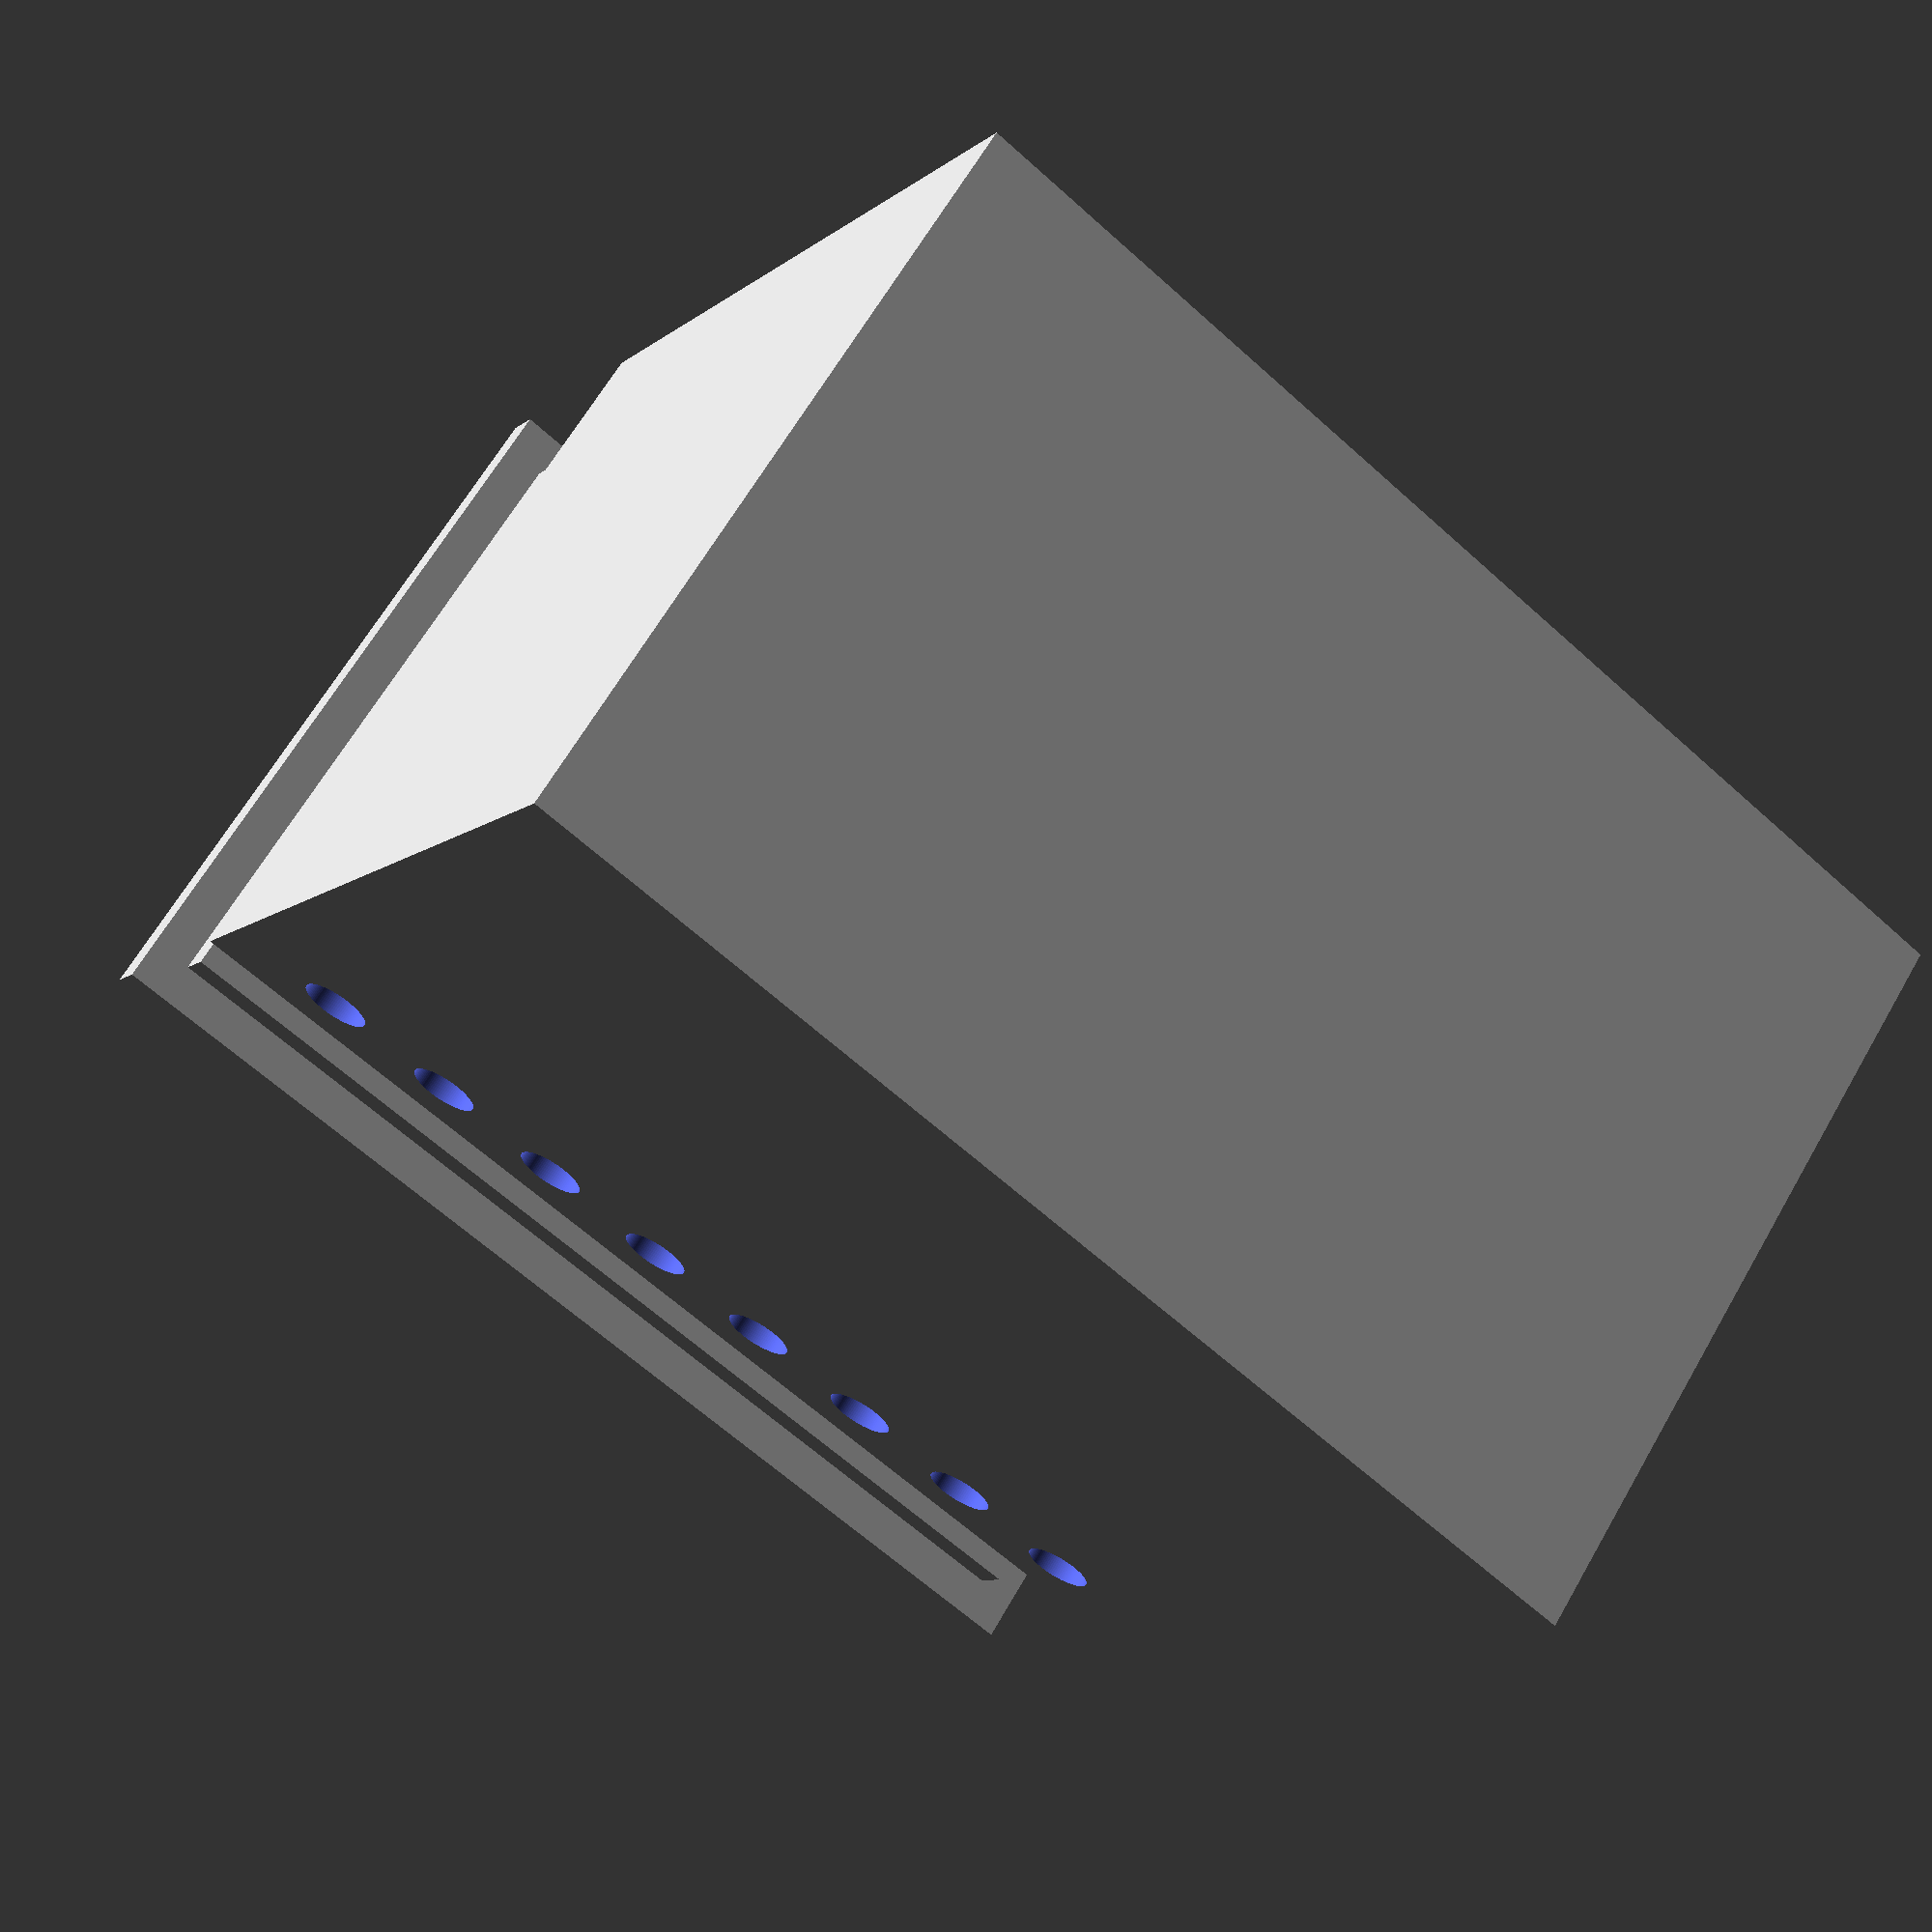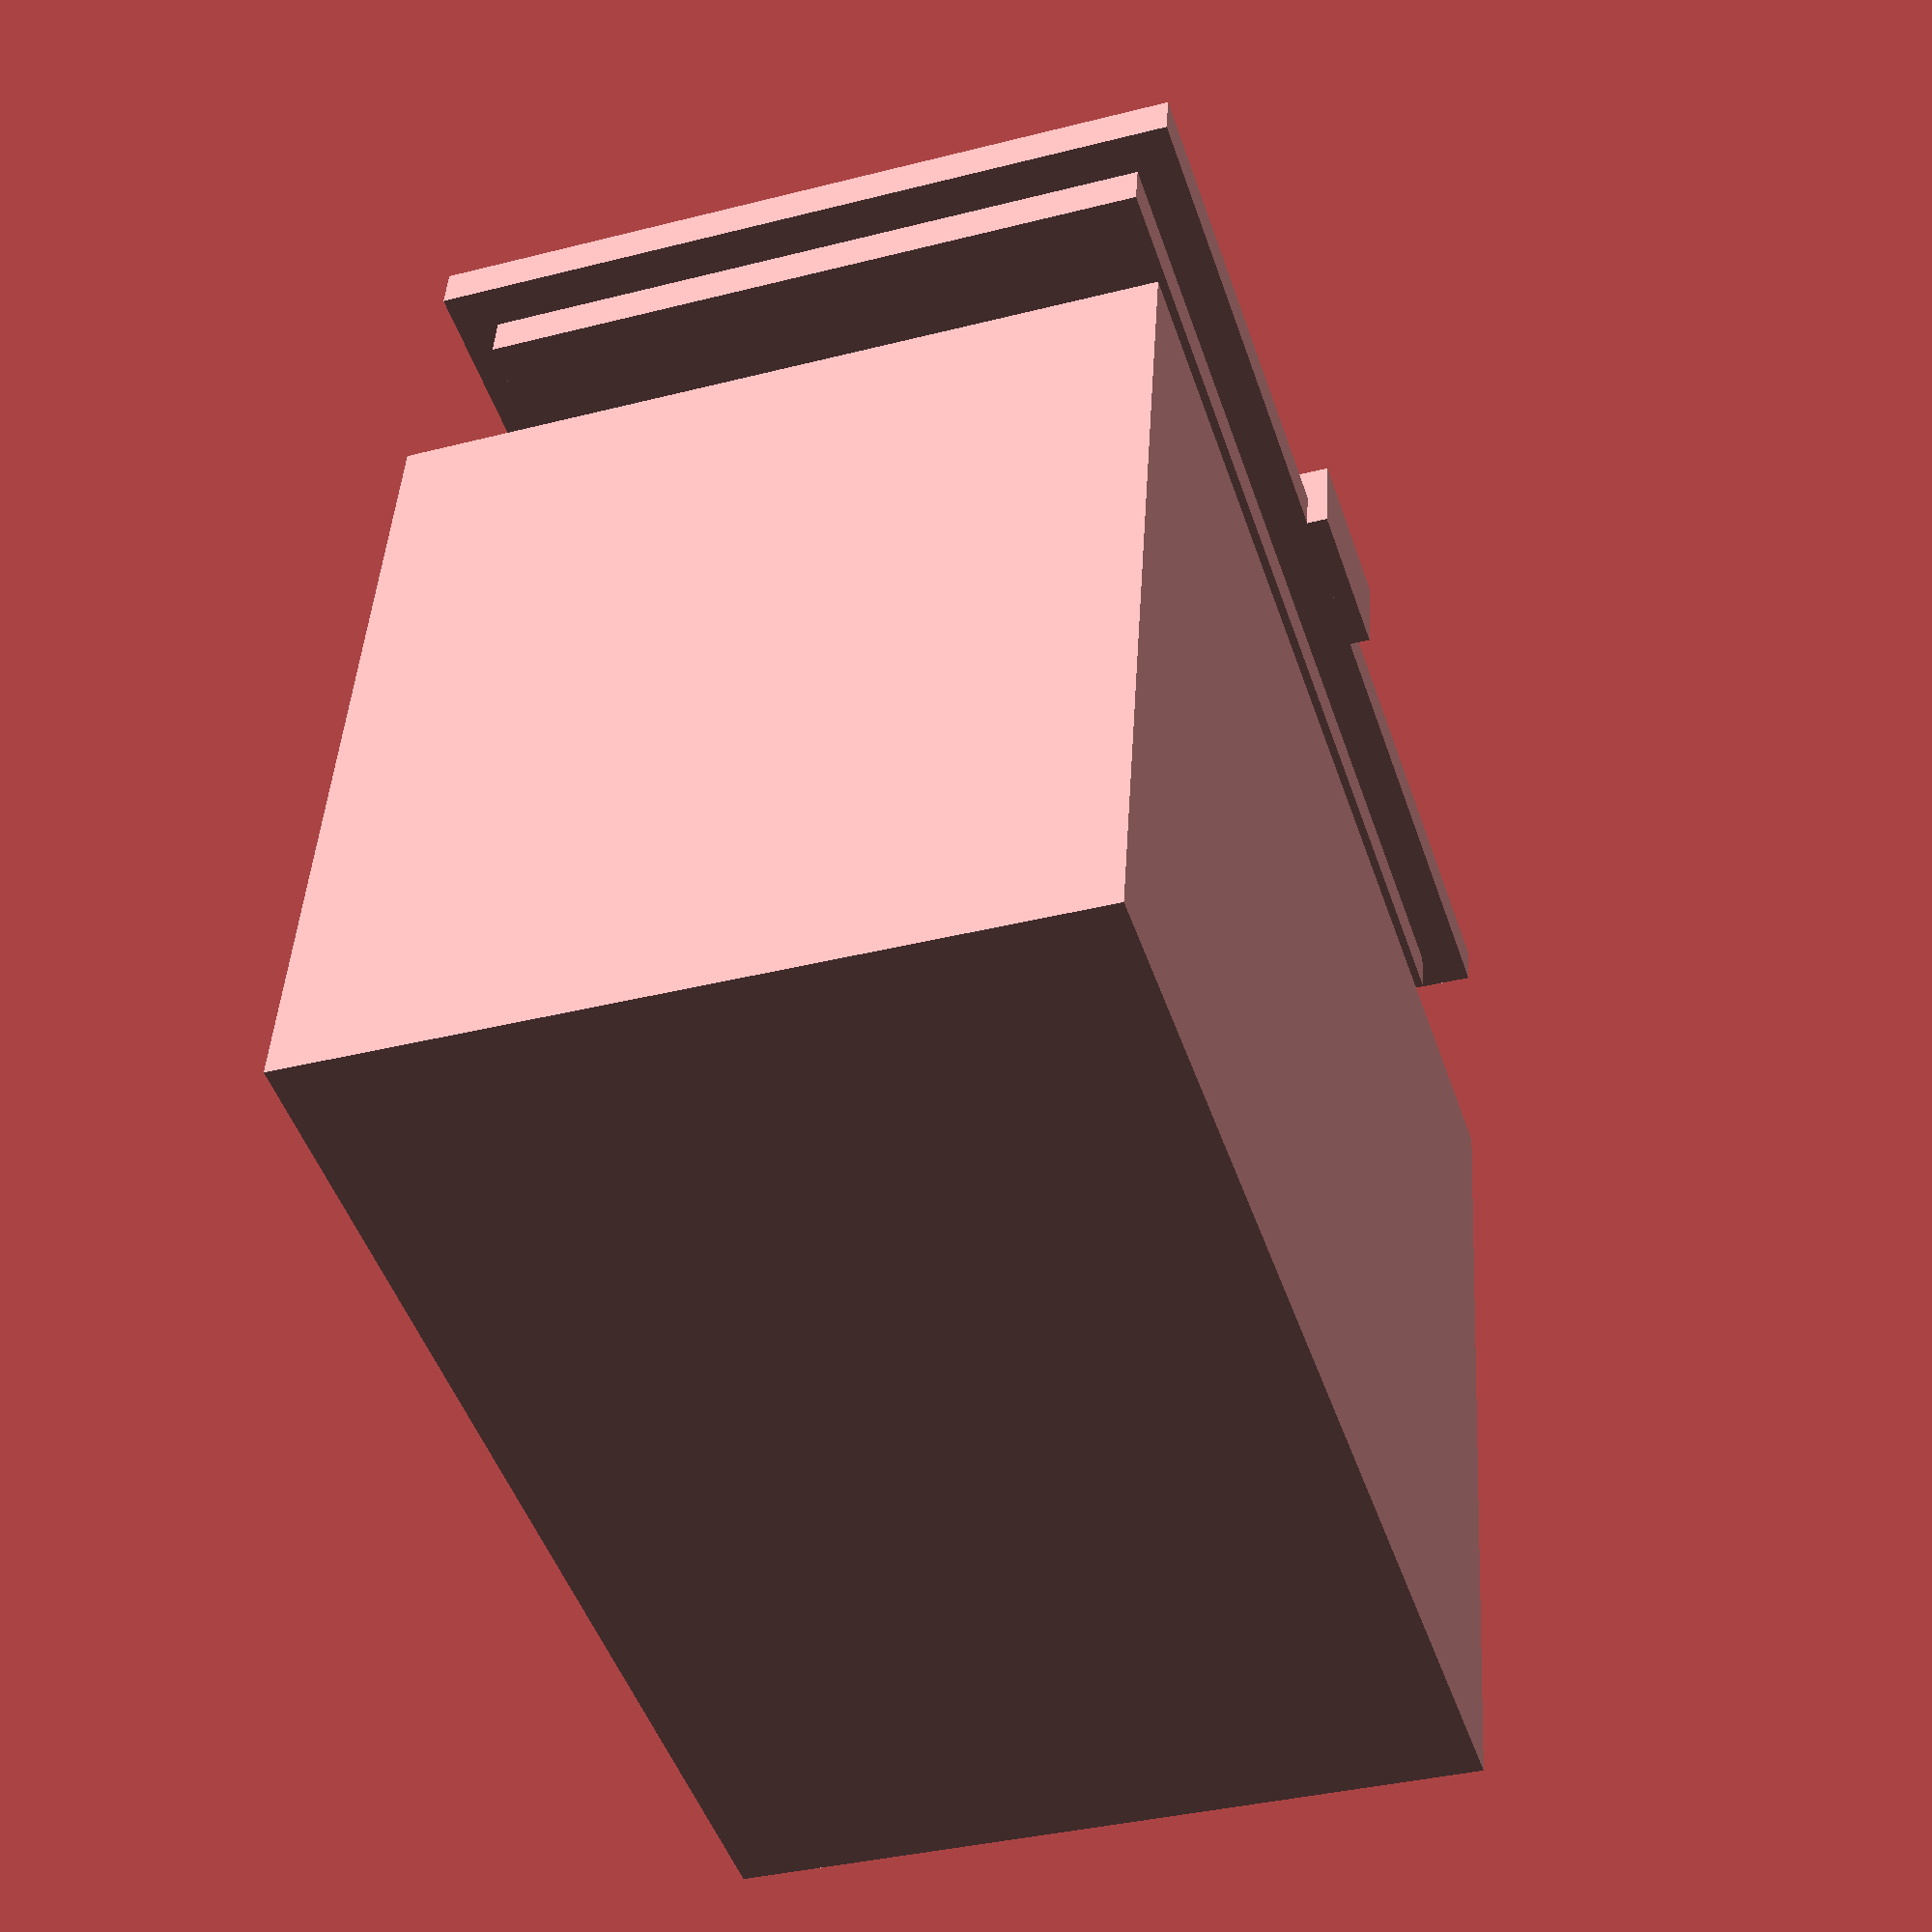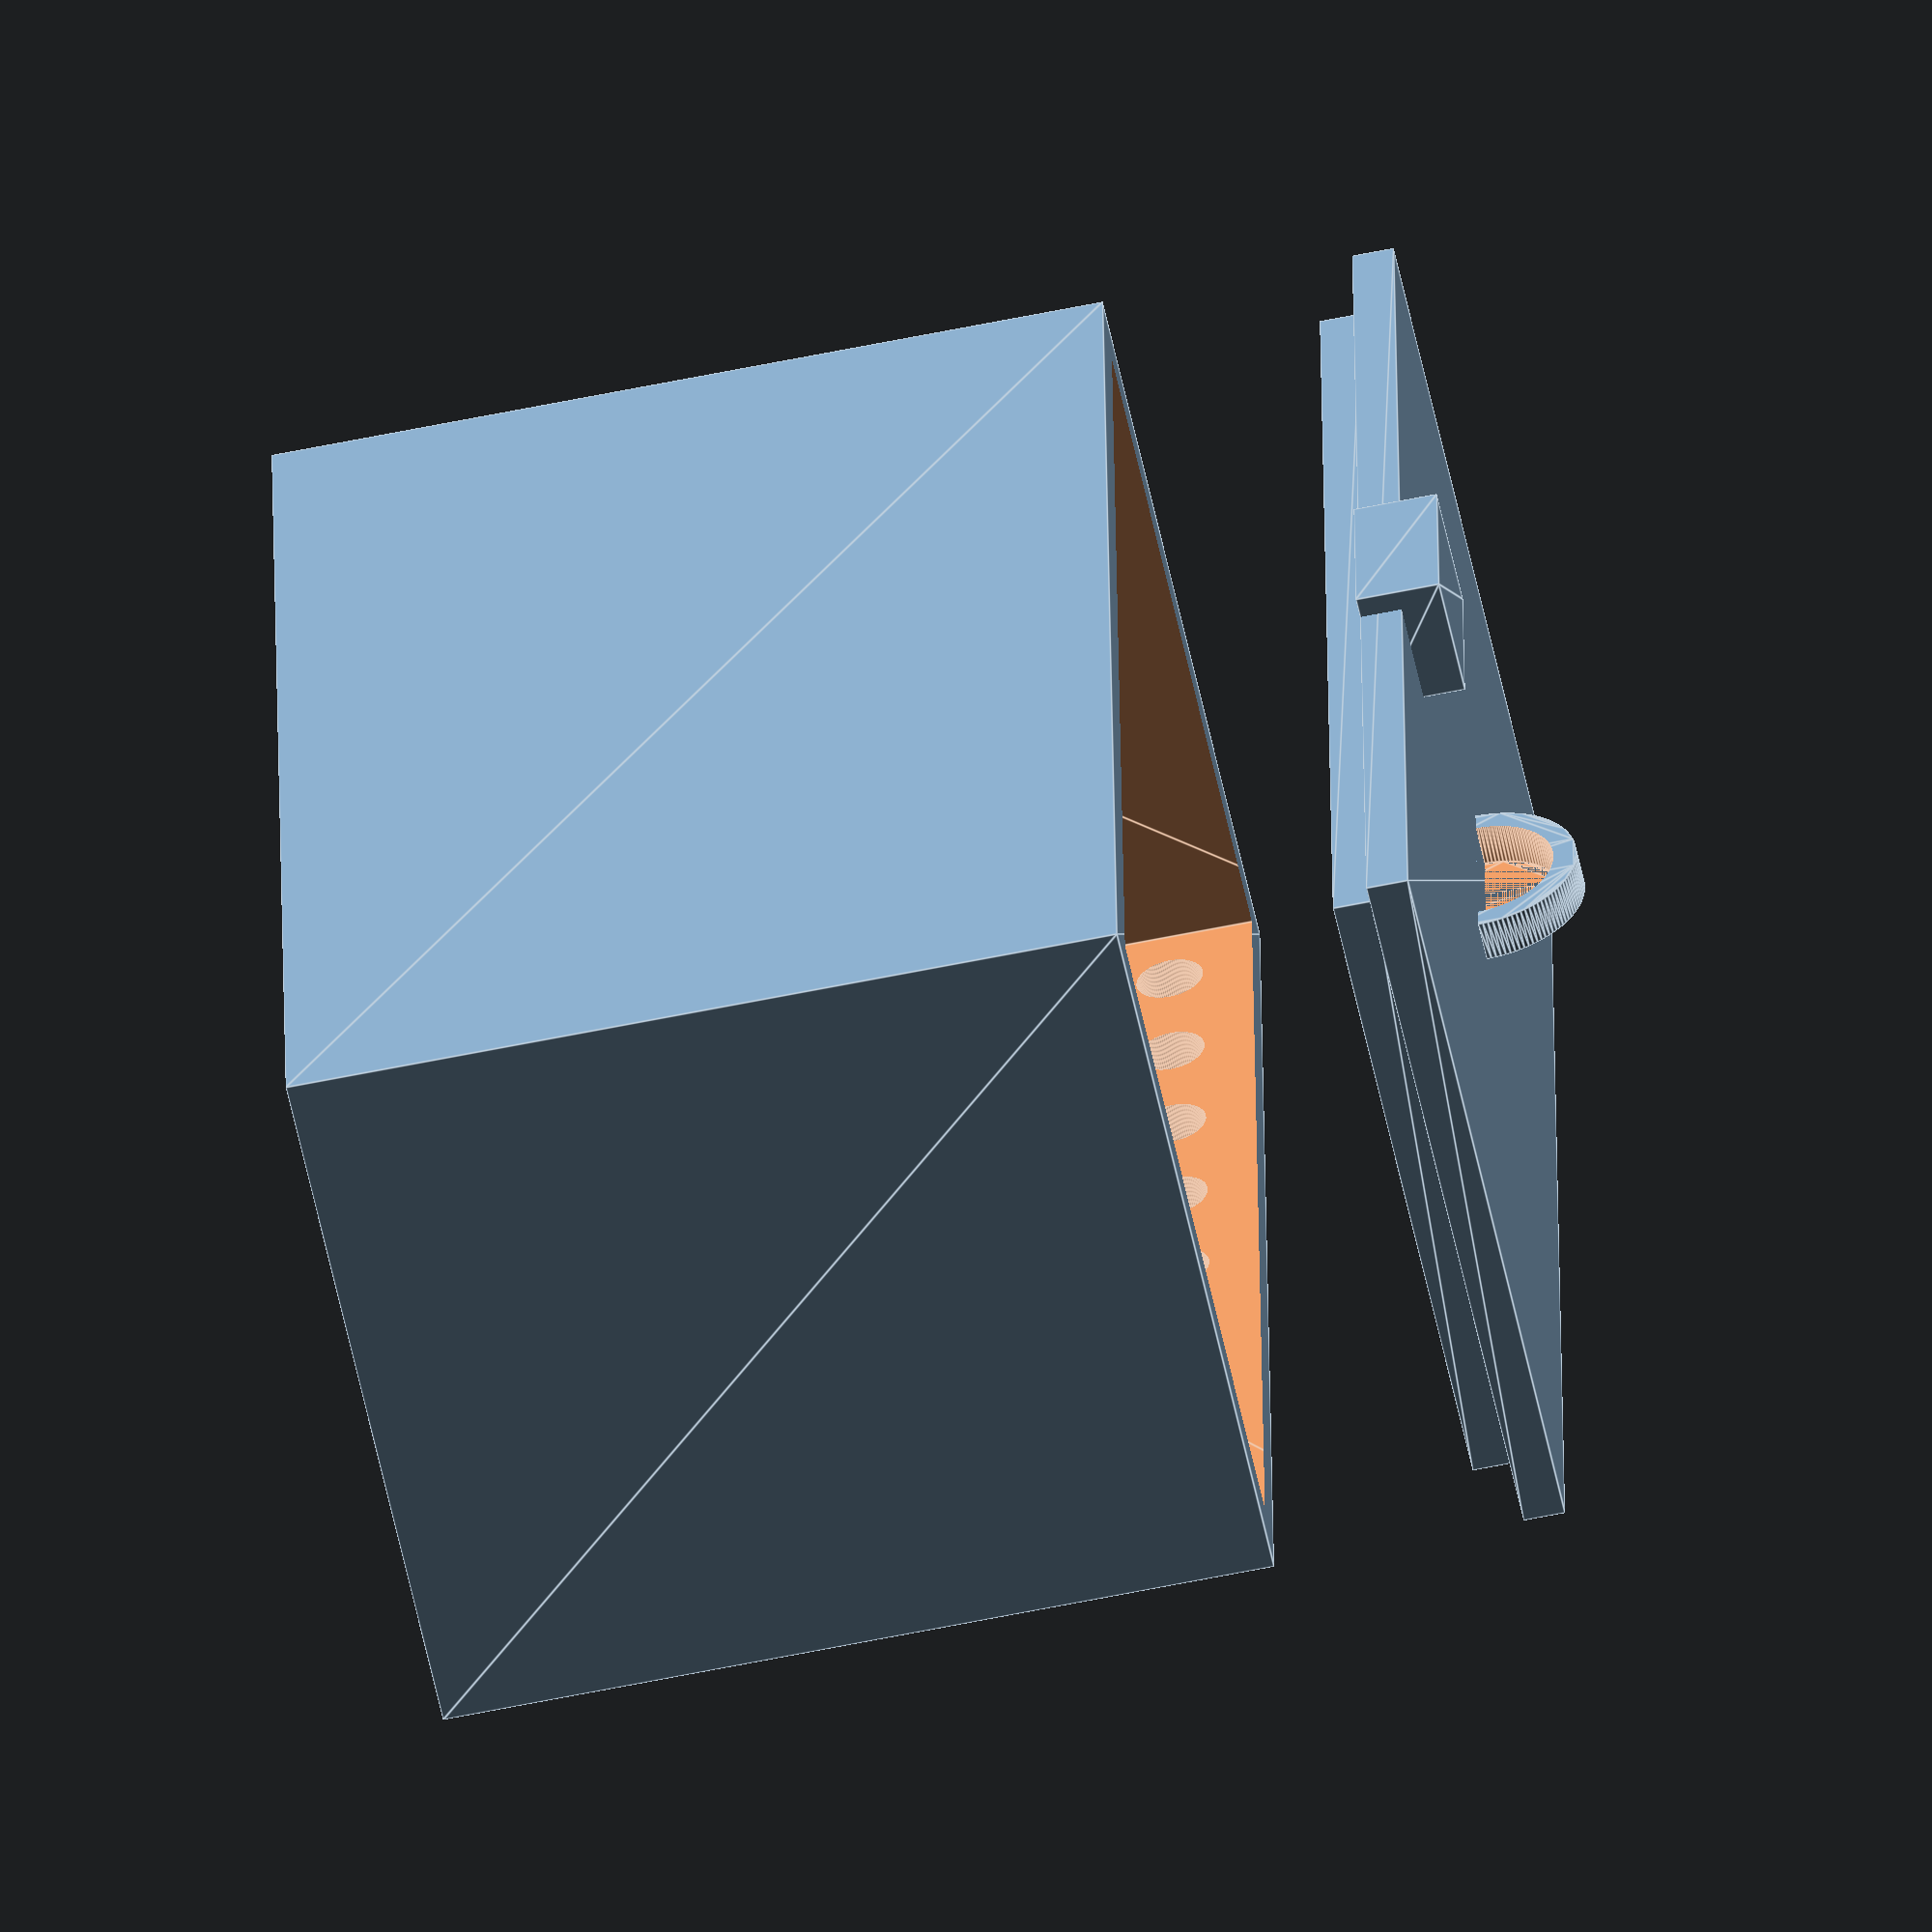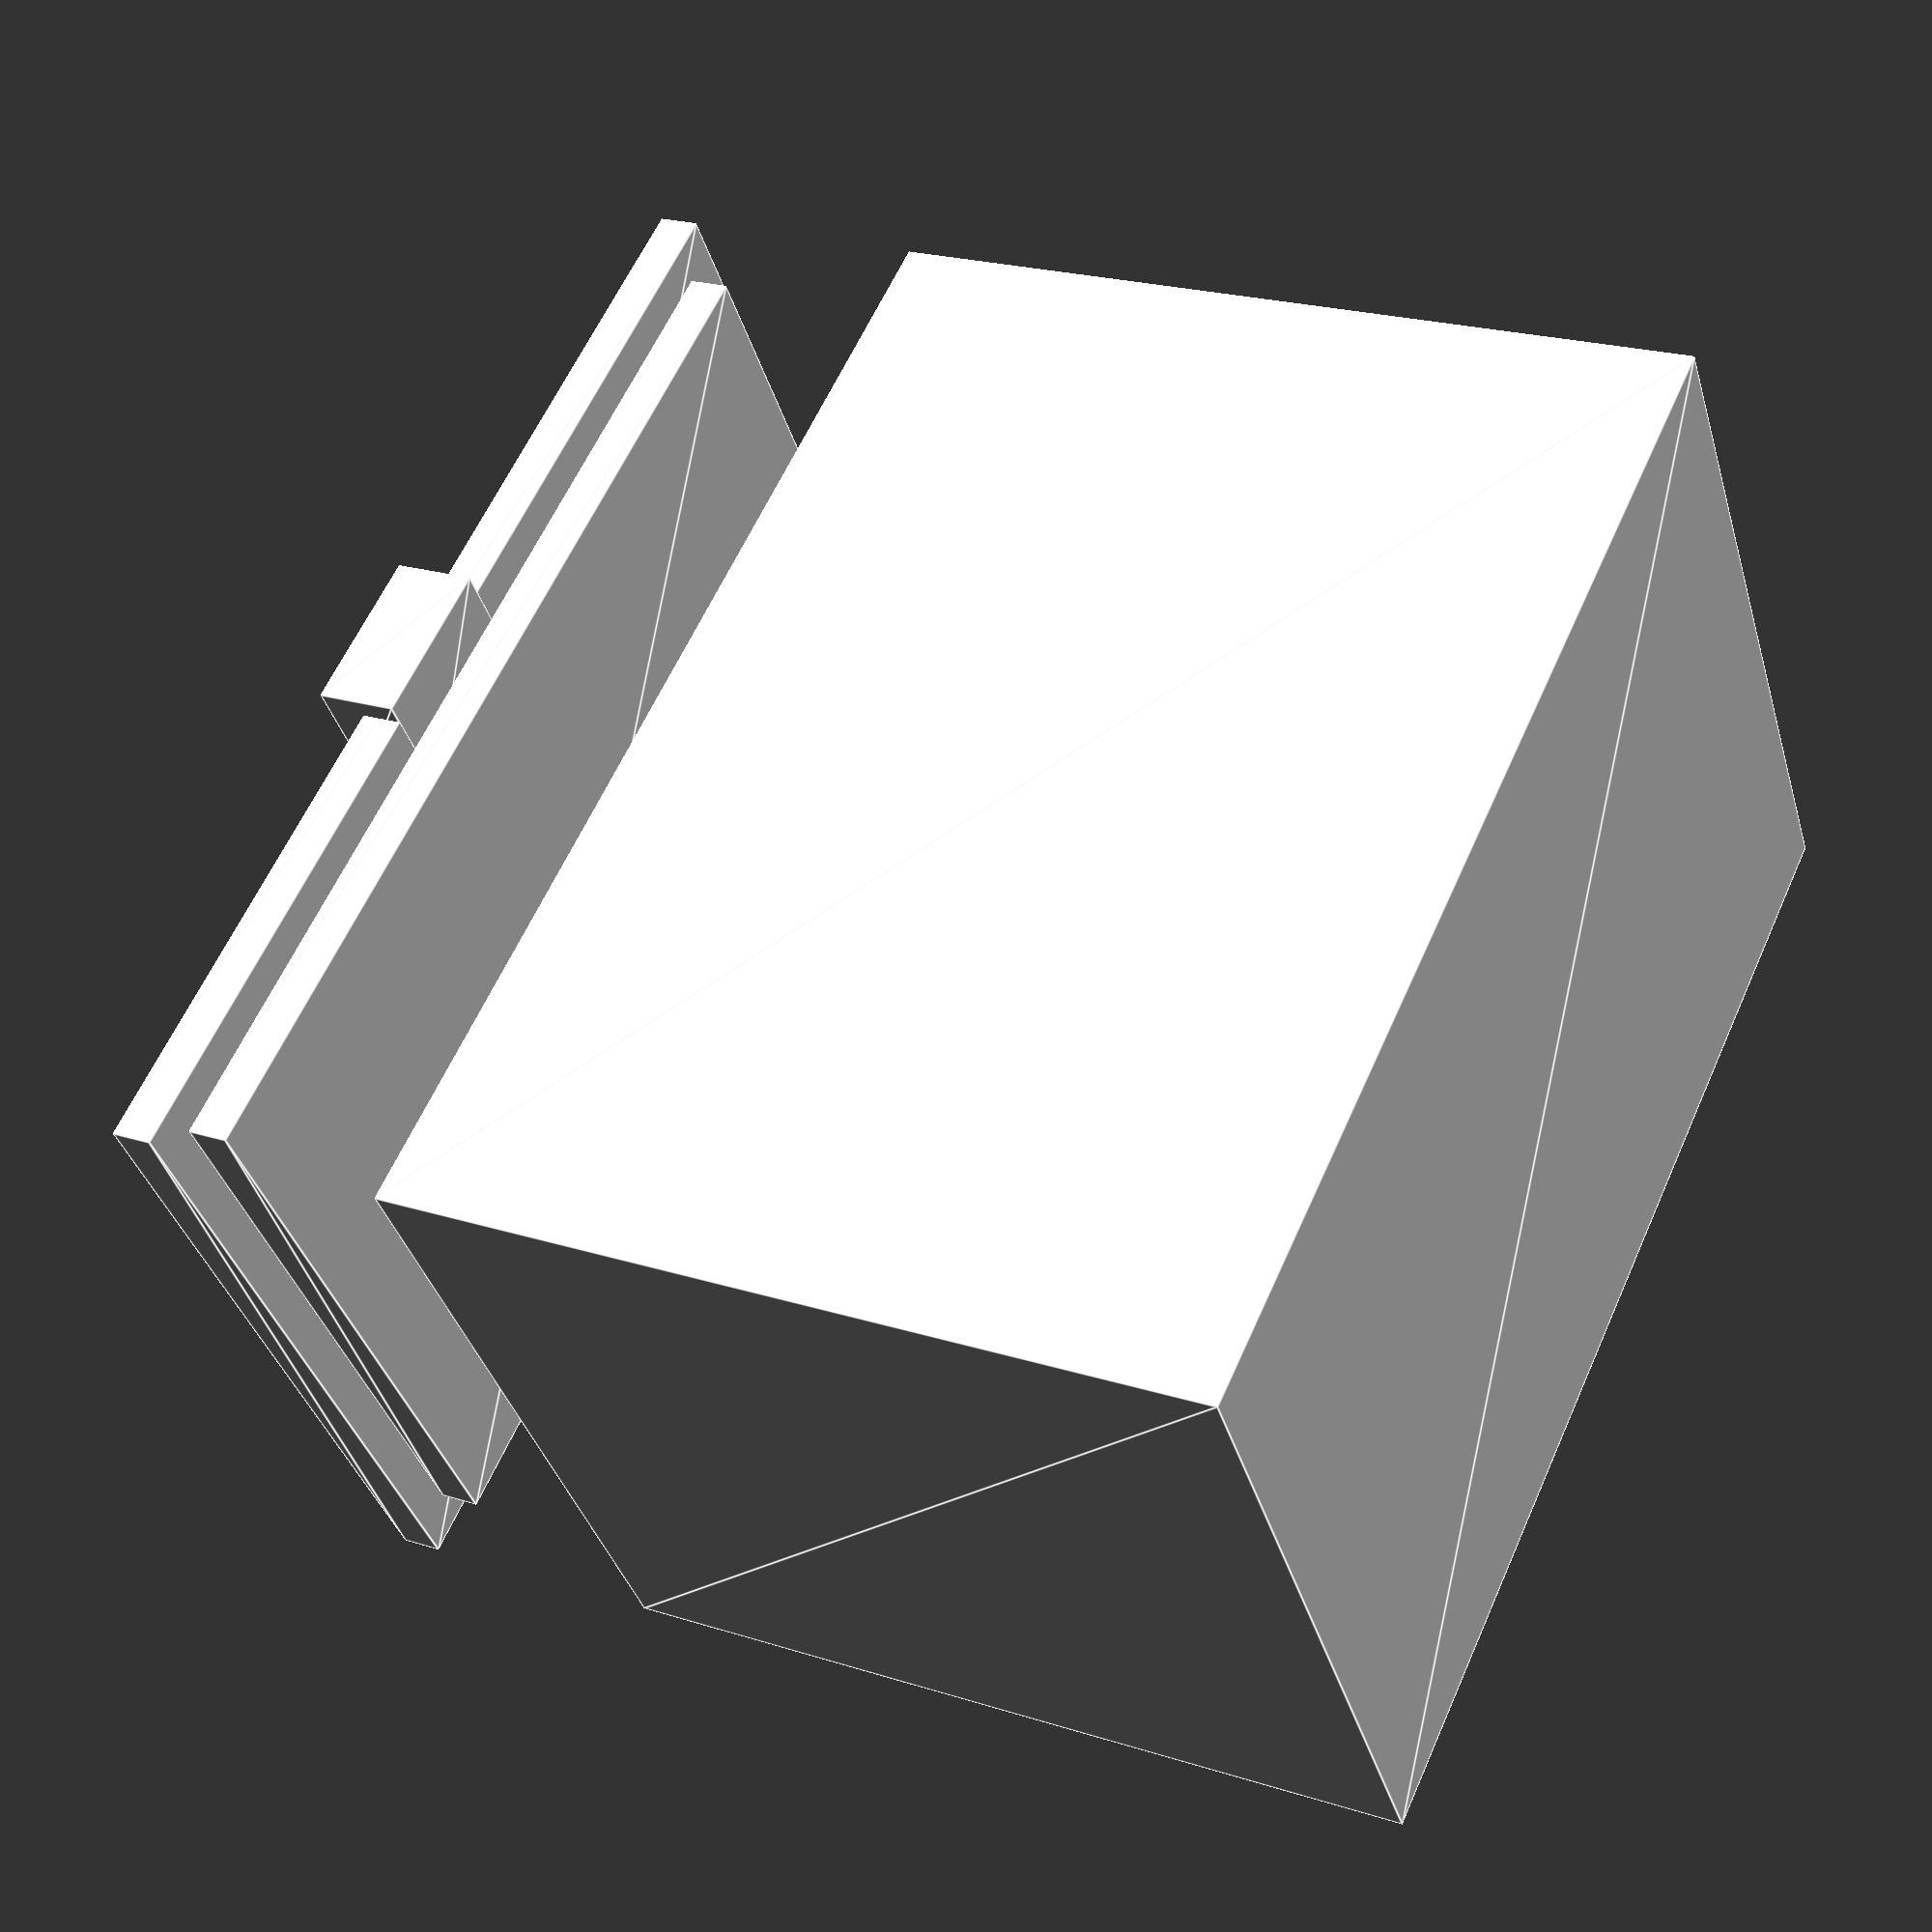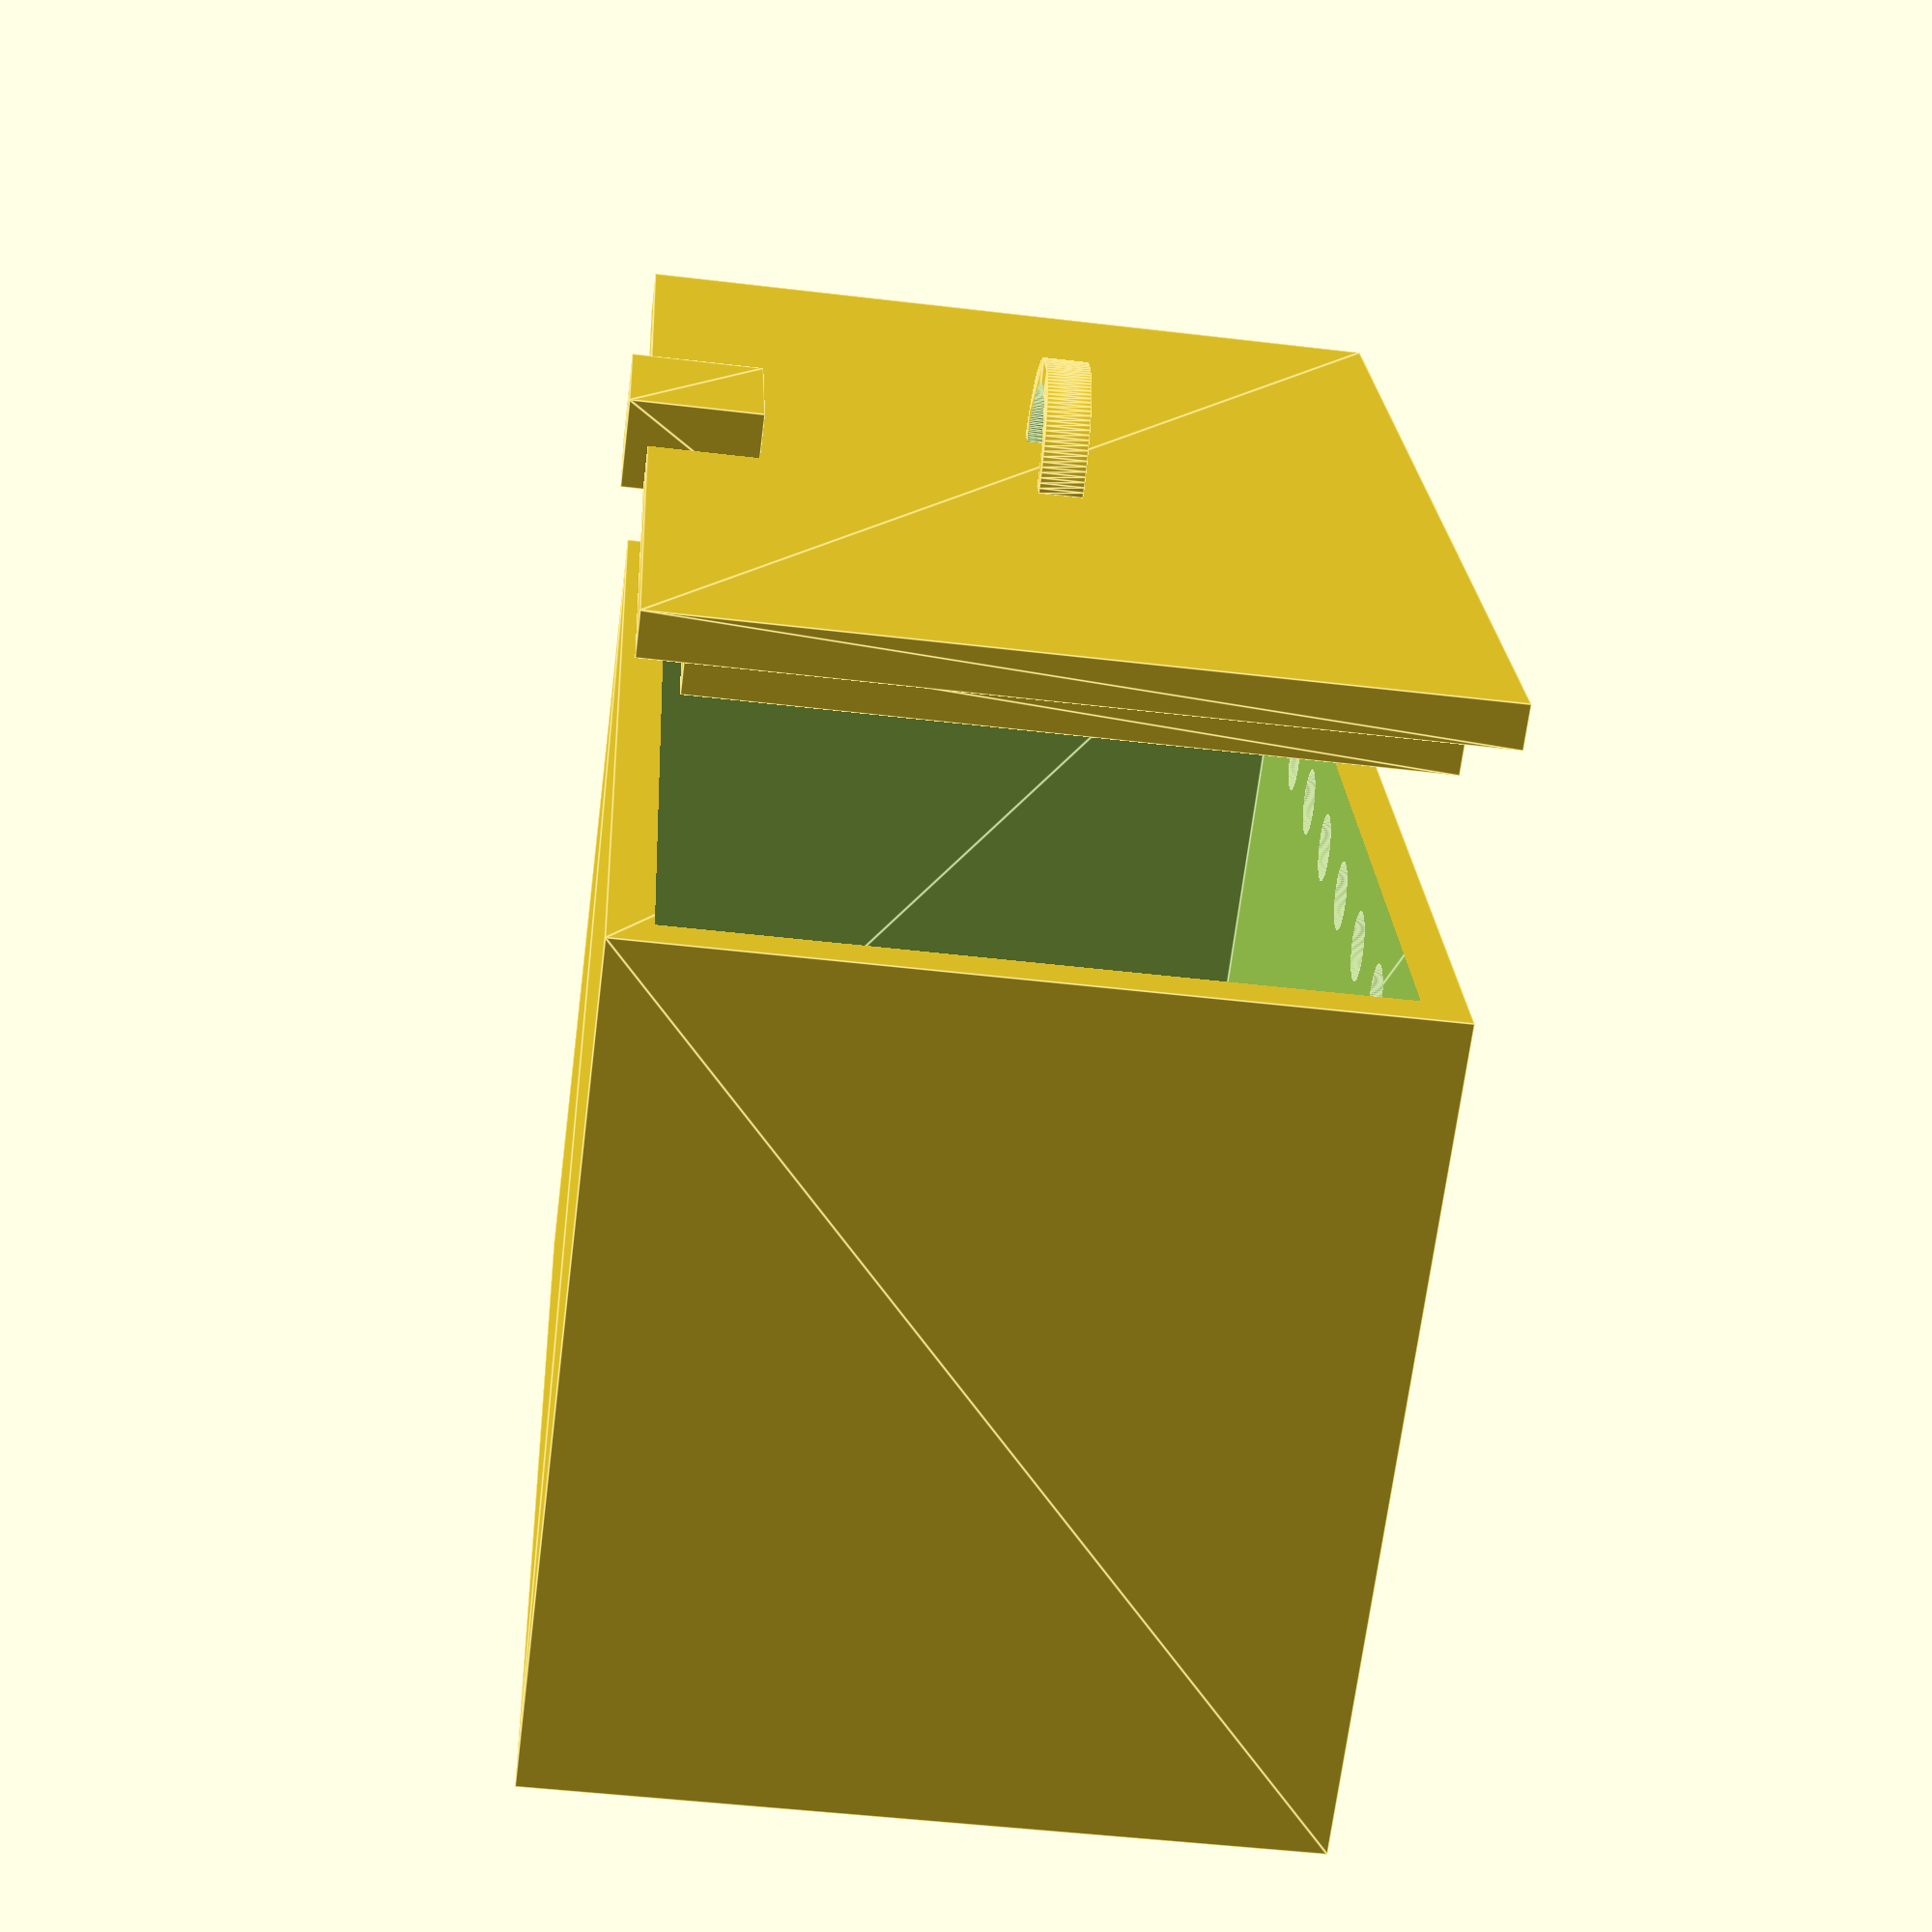
<openscad>
union()
{
    difference()
    {
        union()
        {
            difference()
            {
                linear_extrude(height = 100.0, twist = 0.0, scale = 1.0, slices = 1, center = false)
                {
                    scale([140.0, 90.0])
                    {
                        M8();
                    }
                }
                translate([0.0, 0.0, 10.0])
                {
                    linear_extrude(height = 100.0, twist = 0.0, scale = 1.0, slices = 1, center = false)
                    {
                        scale([130.0, 80.0])
                        {
                            M8();
                        }
                    }
                }
            }
        }
        union()
        {
            translate([0.0, 50.0, 0.0])
            {
                translate([-56.8, 0.0, 0.0])
                {
                    rotate([90.0, 0.0, 0.0])
                    {
                        translate([1.0, 90.0, 0.0])
                        {
                            linear_extrude(height = 16.0, twist = 0.0, scale = 1.0, slices = 1, center = false)
                            {
                                scale([8.0, 8.0])
                                {
                                    M154();
                                }
                            }
                        }
                    }
                }
            }
            translate([0.0, 50.0, 0.0])
            {
                translate([-56.8, 0.0, 0.0])
                {
                    rotate([90.0, 0.0, 0.0])
                    {
                        translate([17.0, 90.0, 0.0])
                        {
                            linear_extrude(height = 16.0, twist = 0.0, scale = 1.0, slices = 1, center = false)
                            {
                                scale([8.0, 8.0])
                                {
                                    M154();
                                }
                            }
                        }
                    }
                }
            }
            translate([0.0, 50.0, 0.0])
            {
                translate([-56.8, 0.0, 0.0])
                {
                    rotate([90.0, 0.0, 0.0])
                    {
                        translate([33.0, 90.0, 0.0])
                        {
                            linear_extrude(height = 16.0, twist = 0.0, scale = 1.0, slices = 1, center = false)
                            {
                                scale([8.0, 8.0])
                                {
                                    M154();
                                }
                            }
                        }
                    }
                }
            }
            translate([0.0, 50.0, 0.0])
            {
                translate([-56.8, 0.0, 0.0])
                {
                    rotate([90.0, 0.0, 0.0])
                    {
                        translate([49.0, 90.0, 0.0])
                        {
                            linear_extrude(height = 16.0, twist = 0.0, scale = 1.0, slices = 1, center = false)
                            {
                                scale([8.0, 8.0])
                                {
                                    M154();
                                }
                            }
                        }
                    }
                }
            }
            translate([0.0, 50.0, 0.0])
            {
                translate([-56.8, 0.0, 0.0])
                {
                    rotate([90.0, 0.0, 0.0])
                    {
                        translate([65.0, 90.0, 0.0])
                        {
                            linear_extrude(height = 16.0, twist = 0.0, scale = 1.0, slices = 1, center = false)
                            {
                                scale([8.0, 8.0])
                                {
                                    M154();
                                }
                            }
                        }
                    }
                }
            }
            translate([0.0, 50.0, 0.0])
            {
                translate([-56.8, 0.0, 0.0])
                {
                    rotate([90.0, 0.0, 0.0])
                    {
                        translate([81.0, 90.0, 0.0])
                        {
                            linear_extrude(height = 16.0, twist = 0.0, scale = 1.0, slices = 1, center = false)
                            {
                                scale([8.0, 8.0])
                                {
                                    M154();
                                }
                            }
                        }
                    }
                }
            }
            translate([0.0, 50.0, 0.0])
            {
                translate([-56.8, 0.0, 0.0])
                {
                    rotate([90.0, 0.0, 0.0])
                    {
                        translate([97.0, 90.0, 0.0])
                        {
                            linear_extrude(height = 16.0, twist = 0.0, scale = 1.0, slices = 1, center = false)
                            {
                                scale([8.0, 8.0])
                                {
                                    M154();
                                }
                            }
                        }
                    }
                }
            }
            translate([0.0, 50.0, 0.0])
            {
                translate([-56.8, 0.0, 0.0])
                {
                    rotate([90.0, 0.0, 0.0])
                    {
                        translate([113.0, 90.0, 0.0])
                        {
                            linear_extrude(height = 16.0, twist = 0.0, scale = 1.0, slices = 1, center = false)
                            {
                                scale([8.0, 8.0])
                                {
                                    M154();
                                }
                            }
                        }
                    }
                }
            }
        }
    }
    union()
    {
        translate([0.0, 0.0, 25.0])
        {
            union()
            {
                translate([0.0, 0.0, 100.0])
                {
                    linear_extrude(height = 5.0, twist = 0.0, scale = 1.0, slices = 1, center = false)
                    {
                        scale([130.0, 80.0])
                        {
                            M8();
                        }
                    }
                }
                translate([0.0, 0.0, 105.0])
                {
                    linear_extrude(height = 5.0, twist = 0.0, scale = 1.0, slices = 1, center = false)
                    {
                        scale([140.0, 90.0])
                        {
                            M8();
                        }
                    }
                }
                translate([0.0, 3.5, 0.0])
                {
                    translate([0.0, 0.0, 110.0])
                    {
                        rotate([90.0, 0.0, 0.0])
                        {
                            difference()
                            {
                                linear_extrude(height = 5.0, twist = 0.0, scale = 1.0, slices = 1, center = false)
                                {
                                    scale([24.0, 24.0])
                                    {
                                        M245();
                                    }
                                }
                                linear_extrude(height = 10.0, twist = 0.0, scale = 1.0, slices = 1, center = false)
                                {
                                    scale([18.46153846153846, 18.46153846153846])
                                    {
                                        M245();
                                    }
                                }
                            }
                        }
                    }
                }
            }
        }
        translate([0.0, -40.0, 0.0])
        {
            translate([0.0, 0.0, 130.0])
            {
                linear_extrude(height = 10.0, twist = 0.0, scale = 1.0, slices = 1, center = false)
                {
                    scale([20.0, 15.0])
                    {
                        M8();
                    }
                }
            }
        }
    }
}

module M245()
{
    polygon
    (
        points =
        [
            [0.5, 0.0], 
            [0.4993977281025862, 0.024533837163709007], 
            [0.49759236333609846, 0.0490085701647803], 
            [0.4945882549823905, 0.07336523722768087], 
            [0.4903926402016152, 0.09754516100806412], 
            [0.485015626597272, 0.12149008995163194], 
            [0.4784701678661044, 0.14514233862723117], 
            [0.4707720325915104, 0.16844492669611003], 
            [0.46193976625564337, 0.1913417161825449], 
            [0.45199464656172167, 0.21377754671514104], 
            [0.4409606321741775, 0.23569836841299882], 
            [0.42886430500013606, 0.25705137209661083], 
            [0.4157348061512726, 0.2777851165098011], 
            [0.40160376574032247, 0.2978496522462167], 
            [0.3865052266813685, 0.31719664208182274], 
            [0.3704755626774796, 0.33577947742350917], 
            [0.3535533905932738, 0.35355339059327373], 
            [0.33577947742350917, 0.37047556267747955], 
            [0.31719664208182274, 0.38650522668136844], 
            [0.29784965224621673, 0.4016037657403224], 
            [0.27778511650980114, 0.4157348061512726], 
            [0.25705137209661083, 0.42886430500013606], 
            [0.2356983684129989, 0.44096063217417747], 
            [0.2137775467151411, 0.4519946465617216], 
            [0.19134171618254492, 0.46193976625564337], 
            [0.16844492669611003, 0.4707720325915104], 
            [0.14514233862723117, 0.4784701678661044], 
            [0.12149008995163199, 0.485015626597272], 
            [0.09754516100806417, 0.4903926402016152], 
            [0.07336523722768087, 0.49458825498239045], 
            [0.049008570164780385, 0.49759236333609846], 
            [0.024533837163709063, 0.4993977281025862], 
            [3.061616997868383E-17, 0.5], 
            [-0.024533837163709004, 0.4993977281025862], 
            [-0.04900857016478032, 0.49759236333609846], 
            [-0.07336523722768082, 0.4945882549823905], 
            [-0.0975451610080641, 0.4903926402016152], 
            [-0.12149008995163194, 0.485015626597272], 
            [-0.14514233862723108, 0.47847016786610447], 
            [-0.16844492669610997, 0.4707720325915104], 
            [-0.19134171618254486, 0.46193976625564337], 
            [-0.21377754671514093, 0.4519946465617217], 
            [-0.23569836841299885, 0.4409606321741775], 
            [-0.2570513720966108, 0.42886430500013606], 
            [-0.277785116509801, 0.4157348061512727], 
            [-0.2978496522462167, 0.40160376574032247], 
            [-0.3171966420818227, 0.38650522668136855], 
            [-0.3357794774235092, 0.3704755626774795], 
            [-0.35355339059327373, 0.3535533905932738], 
            [-0.37047556267747944, 0.3357794774235093], 
            [-0.3865052266813685, 0.31719664208182274], 
            [-0.4016037657403224, 0.29784965224621673], 
            [-0.4157348061512727, 0.2777851165098011], 
            [-0.428864305000136, 0.2570513720966109], 
            [-0.44096063217417747, 0.23569836841299893], 
            [-0.45199464656172167, 0.21377754671514101], 
            [-0.46193976625564337, 0.19134171618254495], 
            [-0.47077203259151035, 0.16844492669611016], 
            [-0.4784701678661044, 0.1451423386272312], 
            [-0.485015626597272, 0.12149008995163203], 
            [-0.4903926402016152, 0.0975451610080643], 
            [-0.49458825498239045, 0.0733652372276809], 
            [-0.49759236333609846, 0.04900857016478041], 
            [-0.4993977281025862, 0.024533837163708983], 
            [-0.5, 6.123233995736766E-17], 
            [-0.4993977281025862, -0.024533837163708862], 
            [-0.49759236333609846, -0.049008570164780295], 
            [-0.4945882549823905, -0.07336523722768079], 
            [-0.4903926402016152, -0.09754516100806418], 
            [-0.48501562659727204, -0.12149008995163191], 
            [-0.47847016786610447, -0.14514233862723105], 
            [-0.47077203259151035, -0.16844492669611003], 
            [-0.46193976625564337, -0.1913417161825448], 
            [-0.4519946465617217, -0.2137775467151409], 
            [-0.4409606321741775, -0.23569836841299882], 
            [-0.42886430500013606, -0.2570513720966108], 
            [-0.41573480615127273, -0.277785116509801], 
            [-0.40160376574032247, -0.2978496522462166], 
            [-0.38650522668136855, -0.31719664208182263], 
            [-0.37047556267747955, -0.3357794774235092], 
            [-0.35355339059327384, -0.35355339059327373], 
            [-0.33577947742350933, -0.37047556267747944], 
            [-0.31719664208182297, -0.38650522668136833], 
            [-0.29784965224621657, -0.4016037657403225], 
            [-0.2777851165098011, -0.4157348061512726], 
            [-0.2570513720966109, -0.428864305000136], 
            [-0.23569836841299896, -0.44096063217417747], 
            [-0.21377754671514124, -0.45199464656172156], 
            [-0.19134171618254517, -0.46193976625564326], 
            [-0.16844492669610997, -0.4707720325915104], 
            [-0.14514233862723122, -0.4784701678661044], 
            [-0.12149008995163206, -0.48501562659727193], 
            [-0.09754516100806433, -0.4903926402016152], 
            [-0.07336523722768115, -0.49458825498239045], 
            [-0.049008570164780225, -0.49759236333609846], 
            [-0.024533837163709014, -0.4993977281025862], 
            [-9.184850993605148E-17, -0.5], 
            [0.02453383716370883, -0.4993977281025862], 
            [0.049008570164780045, -0.49759236333609846], 
            [0.07336523722768097, -0.49458825498239045], 
            [0.09754516100806415, -0.4903926402016152], 
            [0.12149008995163188, -0.48501562659727204], 
            [0.14514233862723103, -0.47847016786610447], 
            [0.1684449266961098, -0.47077203259151046], 
            [0.191341716182545, -0.4619397662556433], 
            [0.21377754671514107, -0.45199464656172167], 
            [0.2356983684129988, -0.4409606321741775], 
            [0.2570513720966108, -0.4288643050001361], 
            [0.2777851165098009, -0.41573480615127273], 
            [0.2978496522462164, -0.40160376574032264], 
            [0.3171966420818228, -0.38650522668136844], 
            [0.33577947742350917, -0.37047556267747955], 
            [0.3535533905932737, -0.35355339059327384], 
            [0.37047556267747944, -0.33577947742350933], 
            [0.3865052266813683, -0.31719664208182297], 
            [0.4016037657403225, -0.2978496522462166], 
            [0.4157348061512726, -0.2777851165098011], 
            [0.428864305000136, -0.25705137209661094], 
            [0.4409606321741774, -0.23569836841299896], 
            [0.45199464656172156, -0.21377754671514126], 
            [0.46193976625564326, -0.1913417161825452], 
            [0.4707720325915104, -0.16844492669611], 
            [0.4784701678661044, -0.14514233862723125], 
            [0.48501562659727193, -0.12149008995163209], 
            [0.49039264020161516, -0.09754516100806436], 
            [0.49458825498239045, -0.0733652372276812], 
            [0.49759236333609846, -0.04900857016478025], 
            [0.4993977281025862, -0.024533837163709046]
        ],
        paths =
        [
            [0, 1, 2, 3, 4, 5, 6, 7, 8, 9, 10, 11, 12, 13, 14, 15, 16, 17, 18, 19, 20, 21, 22, 23, 24, 25, 26, 27, 28, 29, 30, 31, 32, 33, 34, 35, 36, 37, 38, 39, 40, 41, 42, 43, 44, 45, 46, 47, 48, 49, 50, 51, 52, 53, 54, 55, 56, 57, 58, 59, 60, 61, 62, 63, 64, 65, 66, 67, 68, 69, 70, 71, 72, 73, 74, 75, 76, 77, 78, 79, 80, 81, 82, 83, 84, 85, 86, 87, 88, 89, 90, 91, 92, 93, 94, 95, 96, 97, 98, 99, 100, 101, 102, 103, 104, 105, 106, 107, 108, 109, 110, 111, 112, 113, 114, 115, 116, 117, 118, 119, 120, 121, 122, 123, 124, 125, 126, 127]
        ]
    );
}

module M8()
{
    polygon
    (
        points =
        [
            [-0.5, -0.5], 
            [0.5, -0.5], 
            [0.5, 0.5], 
            [-0.5, 0.5]
        ],
        paths =
        [
            [0, 1, 2, 3]
        ]
    );
}

module M154()
{
    polygon
    (
        points =
        [
            [0.5, 0.0], 
            [0.4990133642141358, 0.03139525976465669], 
            [0.49605735065723894, 0.06266661678215213], 
            [0.49114362536434436, 0.0936906572928623], 
            [0.48429158056431554, 0.1243449435824274], 
            [0.47552825814757677, 0.1545084971874737], 
            [0.46488824294412573, 0.18406227634233896], 
            [0.45241352623300973, 0.21288964578253636], 
            [0.4381533400219318, 0.24087683705085766], 
            [0.42216396275100754, 0.26791339748949833], 
            [0.4045084971874737, 0.29389262614623657], 
            [0.3852566213878946, 0.3187119948743448], 
            [0.3644843137107058, 0.3422735529643443], 
            [0.34227355296434436, 0.3644843137107058], 
            [0.3187119948743448, 0.3852566213878946], 
            [0.29389262614623657, 0.4045084971874737], 
            [0.2679133974894983, 0.42216396275100754], 
            [0.24087683705085758, 0.43815334002193185], 
            [0.21288964578253633, 0.4524135262330098], 
            [0.18406227634233904, 0.4648882429441257], 
            [0.15450849718747373, 0.47552825814757677], 
            [0.12434494358242748, 0.48429158056431554], 
            [0.09369065729286237, 0.4911436253643443], 
            [0.06266661678215213, 0.4960573506572389], 
            [0.03139525976465676, 0.4990133642141358], 
            [3.061616997868383E-17, 0.5], 
            [-0.0313952597646567, 0.4990133642141358], 
            [-0.06266661678215218, 0.4960573506572389], 
            [-0.09369065729286241, 0.4911436253643443], 
            [-0.12434494358242731, 0.4842915805643156], 
            [-0.15450849718747367, 0.4755282581475768], 
            [-0.184062276342339, 0.4648882429441257], 
            [-0.21288964578253636, 0.45241352623300973], 
            [-0.24087683705085772, 0.43815334002193174], 
            [-0.26791339748949844, 0.4221639627510075], 
            [-0.2938926261462365, 0.4045084971874737], 
            [-0.3187119948743449, 0.3852566213878946], 
            [-0.34227355296434436, 0.3644843137107057], 
            [-0.36448431371070567, 0.3422735529643444], 
            [-0.38525662138789457, 0.31871199487434493], 
            [-0.40450849718747367, 0.2938926261462366], 
            [-0.42216396275100754, 0.26791339748949833], 
            [-0.43815334002193174, 0.2408768370508578], 
            [-0.4524135262330097, 0.21288964578253644], 
            [-0.4648882429441257, 0.18406227634233907], 
            [-0.47552825814757677, 0.15450849718747375], 
            [-0.48429158056431554, 0.12434494358242741], 
            [-0.4911436253643443, 0.09369065729286229], 
            [-0.4960573506572389, 0.06266661678215227], 
            [-0.4990133642141358, 0.03139525976465679], 
            [-0.5, 6.123233995736766E-17], 
            [-0.4990133642141358, -0.03139525976465667], 
            [-0.4960573506572389, -0.06266661678215214], 
            [-0.4911436253643443, -0.09369065729286238], 
            [-0.48429158056431554, -0.12434494358242751], 
            [-0.4755282581475767, -0.15450849718747386], 
            [-0.4648882429441256, -0.18406227634233915], 
            [-0.45241352623300973, -0.21288964578253633], 
            [-0.43815334002193185, -0.2408768370508575], 
            [-0.4221639627510076, -0.2679133974894982], 
            [-0.4045084971874737, -0.2938926261462365], 
            [-0.3852566213878946, -0.3187119948743448], 
            [-0.3644843137107058, -0.34227355296434436], 
            [-0.3422735529643445, -0.36448431371070567], 
            [-0.31871199487434476, -0.3852566213878947], 
            [-0.2938926261462366, -0.40450849718747367], 
            [-0.26791339748949816, -0.42216396275100765], 
            [-0.24087683705085763, -0.4381533400219318], 
            [-0.21288964578253608, -0.4524135262330099], 
            [-0.1840622763423389, -0.46488824294412573], 
            [-0.15450849718747378, -0.47552825814757677], 
            [-0.12434494358242765, -0.4842915805643155], 
            [-0.09369065729286231, -0.4911436253643443], 
            [-0.0626666167821523, -0.4960573506572389], 
            [-0.031395259764656604, -0.4990133642141358], 
            [-9.184850993605148E-17, -0.5], 
            [0.031395259764656416, -0.4990133642141358], 
            [0.06266661678215212, -0.4960573506572389], 
            [0.09369065729286213, -0.4911436253643444], 
            [0.12434494358242747, -0.48429158056431554], 
            [0.15450849718747361, -0.4755282581475768], 
            [0.18406227634233913, -0.4648882429441256], 
            [0.2128896457825363, -0.4524135262330098], 
            [0.24087683705085786, -0.4381533400219317], 
            [0.267913397489498, -0.42216396275100776], 
            [0.29389262614623646, -0.4045084971874738], 
            [0.31871199487434465, -0.3852566213878948], 
            [0.3422735529643443, -0.3644843137107058], 
            [0.3644843137107056, -0.3422735529643445], 
            [0.3852566213878947, -0.3187119948743448], 
            [0.40450849718747367, -0.2938926261462367], 
            [0.42216396275100765, -0.26791339748949816], 
            [0.4381533400219318, -0.24087683705085766], 
            [0.4524135262330099, -0.2128896457825361], 
            [0.46488824294412573, -0.18406227634233893], 
            [0.47552825814757677, -0.1545084971874738], 
            [0.4842915805643155, -0.12434494358242767], 
            [0.4911436253643443, -0.09369065729286234], 
            [0.4960573506572389, -0.06266661678215232], 
            [0.4990133642141358, -0.03139525976465663]
        ],
        paths =
        [
            [0, 1, 2, 3, 4, 5, 6, 7, 8, 9, 10, 11, 12, 13, 14, 15, 16, 17, 18, 19, 20, 21, 22, 23, 24, 25, 26, 27, 28, 29, 30, 31, 32, 33, 34, 35, 36, 37, 38, 39, 40, 41, 42, 43, 44, 45, 46, 47, 48, 49, 50, 51, 52, 53, 54, 55, 56, 57, 58, 59, 60, 61, 62, 63, 64, 65, 66, 67, 68, 69, 70, 71, 72, 73, 74, 75, 76, 77, 78, 79, 80, 81, 82, 83, 84, 85, 86, 87, 88, 89, 90, 91, 92, 93, 94, 95, 96, 97, 98, 99]
        ]
    );
}

</openscad>
<views>
elev=8.3 azim=146.0 roll=153.2 proj=p view=solid
elev=136.1 azim=288.3 roll=356.5 proj=p view=solid
elev=241.1 azim=266.7 roll=258.1 proj=o view=edges
elev=157.9 azim=33.8 roll=61.1 proj=p view=edges
elev=68.6 azim=87.2 roll=352.8 proj=p view=edges
</views>
